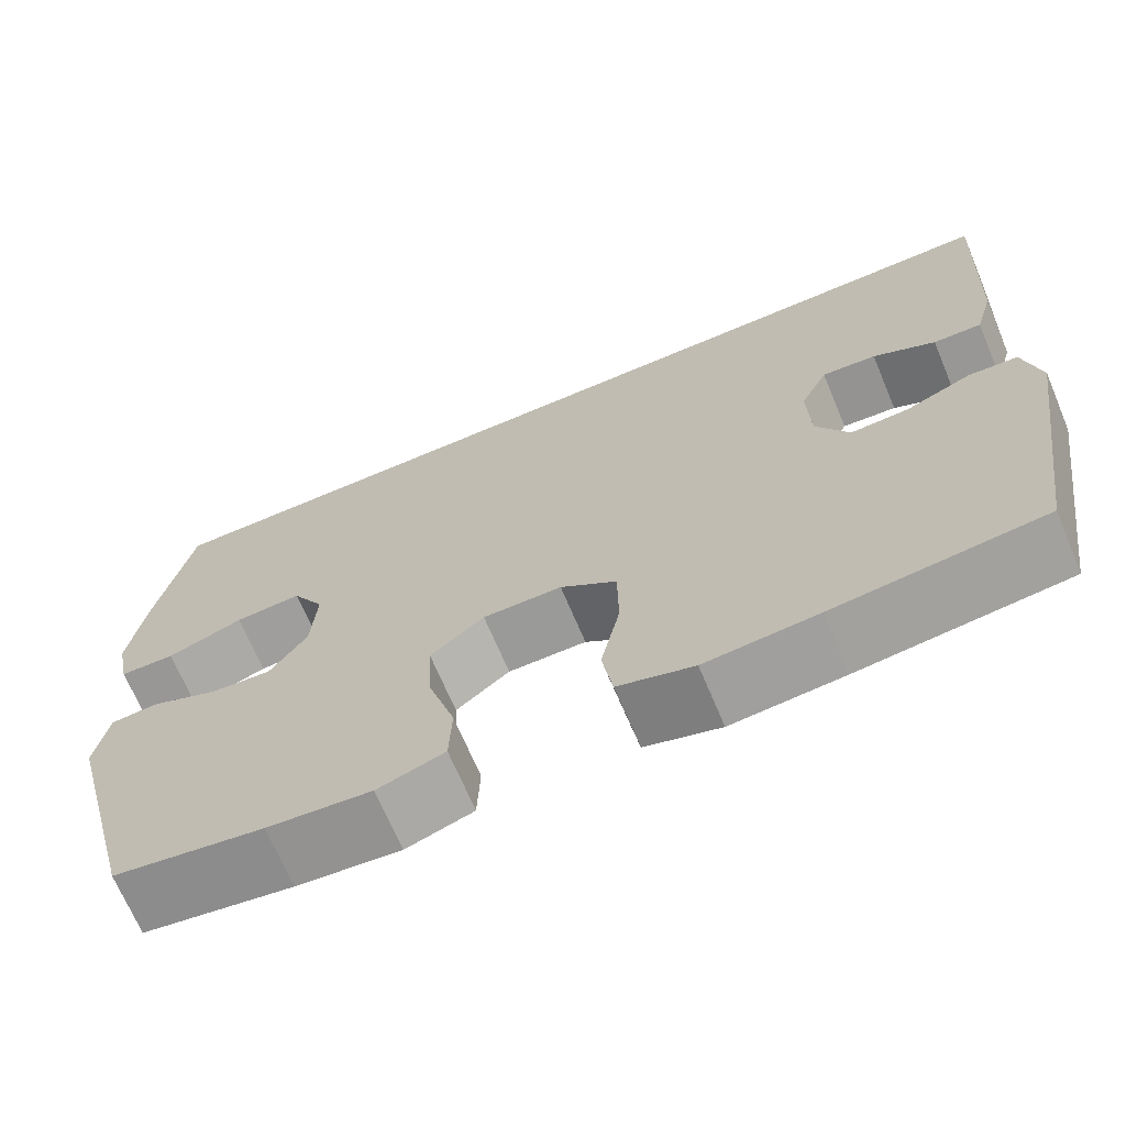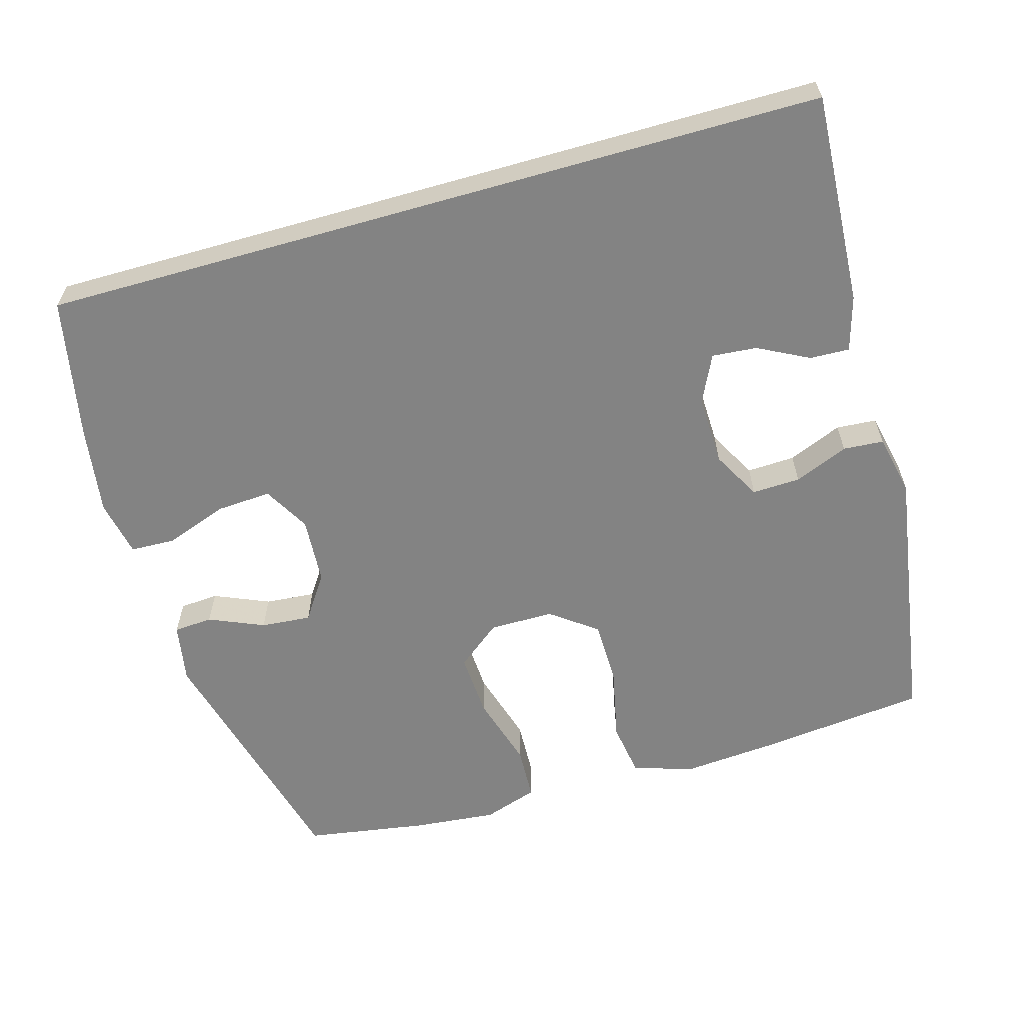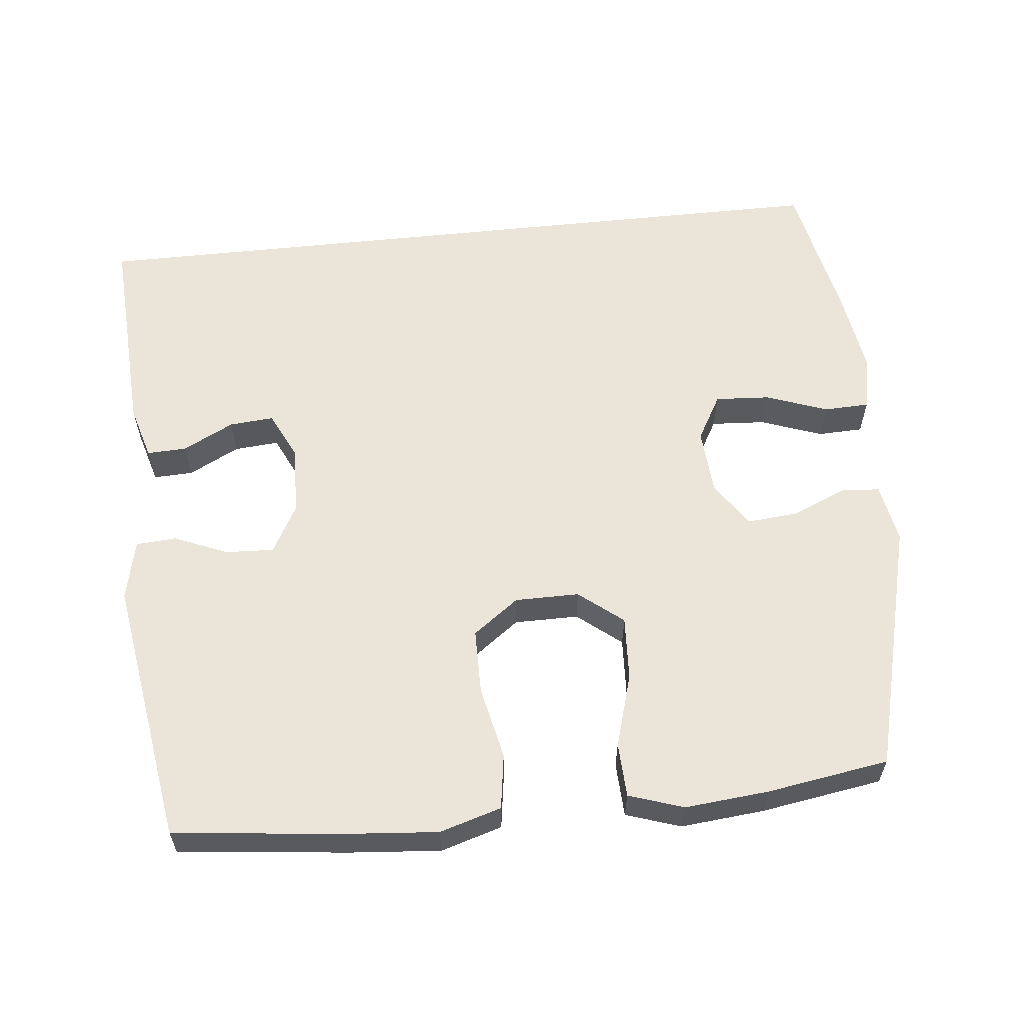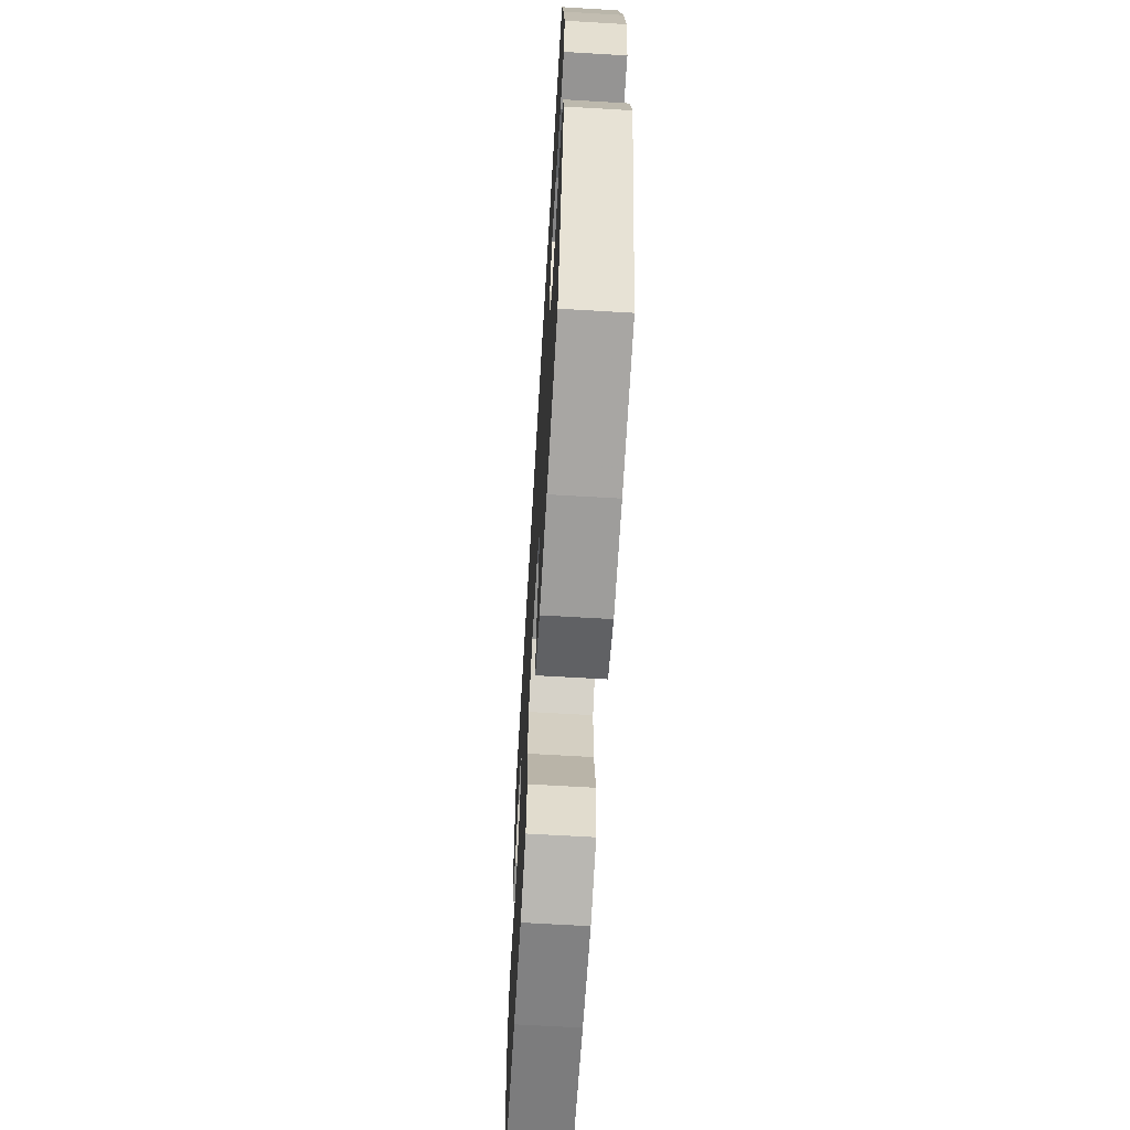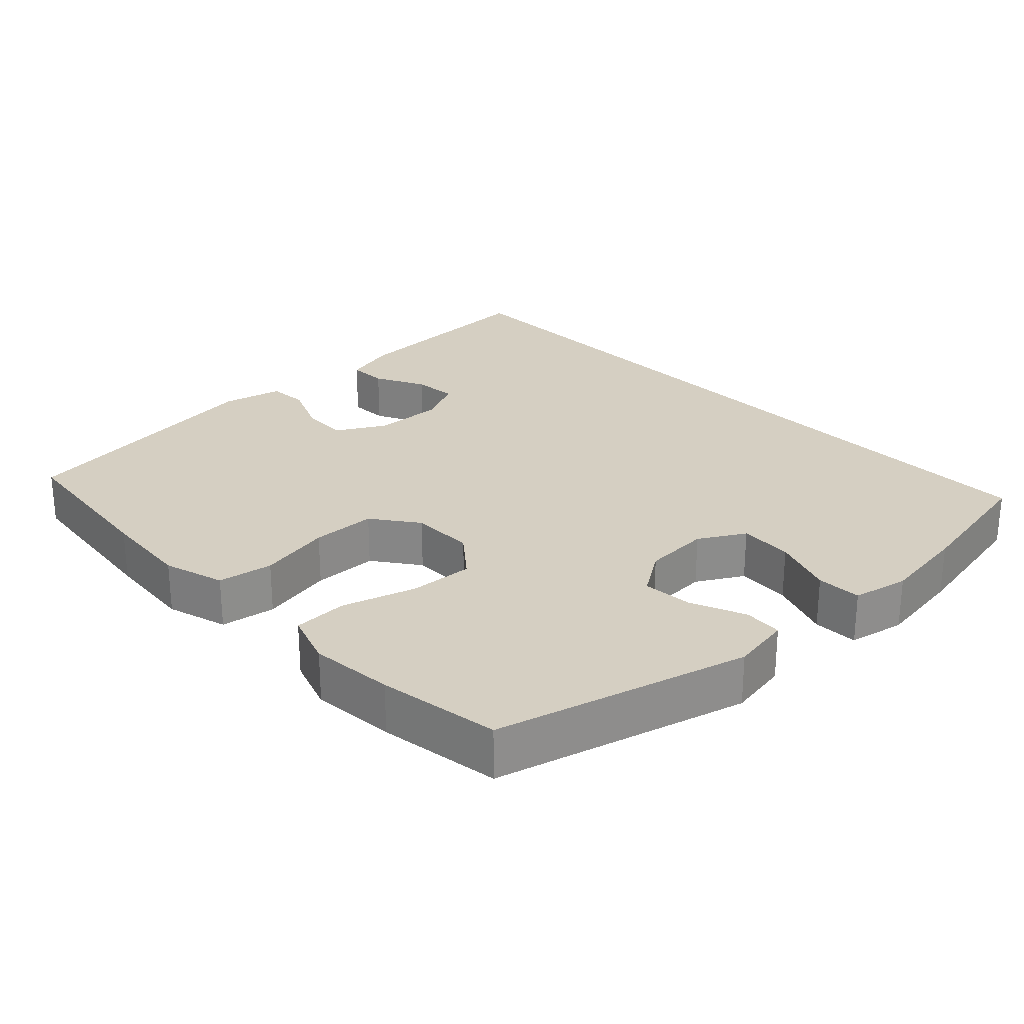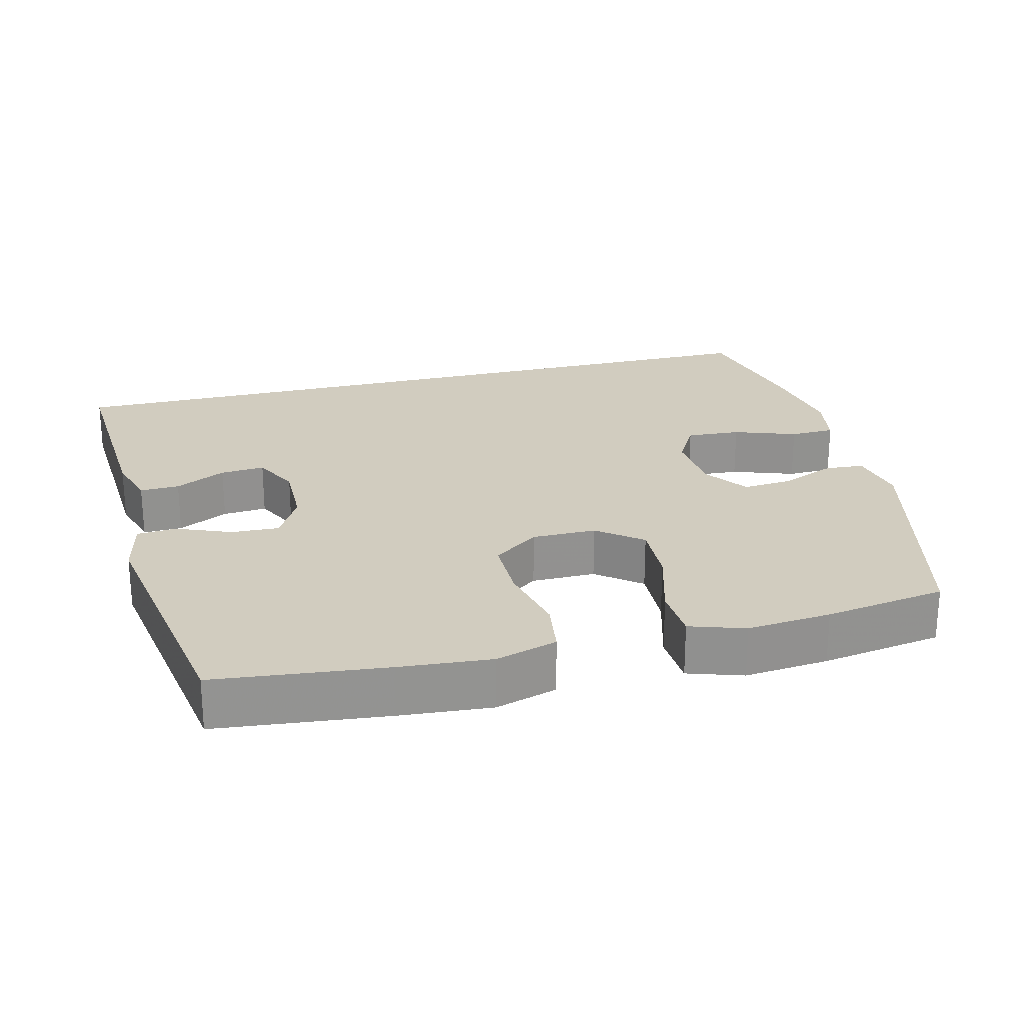
<metadata>
{"format":"obj","ext":"obj","renderer":"f3d","projection":"perspective","resolution":1024,"background":"white","views":[{"elev":-69.2,"azim":22.9,"up":"+Z"},{"elev":-61.0,"azim":15.9,"up":"+Y"},{"elev":59.1,"azim":173.9,"up":"+Y"},{"elev":-65.3,"azim":-93.4,"up":"+Z"},{"elev":25.9,"azim":-133.4,"up":"+Y"},{"elev":23.8,"azim":165.5,"up":"+Y"}]}
</metadata>
<code>
v -0.5 0.07 -0.5
v -0.593 0.07 -0.144
v -0.578 0.07 -0.059
v -0.523 0.07 -0.055
v -0.445 0.07 -0.088
v -0.374 0.07 -0.094
v -0.331 0.07 -0.03
v -0.325 0.07 0.065
v -0.362 0.07 0.13
v -0.439 0.07 0.125
v -0.527 0.07 0.093
v -0.591 0.07 0.095
v -0.607 0.07 0.175
v -0.589 0.07 0.299
v -0.549 0.07 0.5
v 0.559 0.07 0.5
v 0.543 0.07 0.201
v 0.521 0.07 0.124
v 0.465 0.07 0.126
v 0.393 0.07 0.163
v 0.33 0.07 0.168
v 0.298 0.07 0.101
v 0.301 0.07 0.002
v 0.339 0.07 -0.067
v 0.407 0.07 -0.064
v 0.483 0.07 -0.032
v 0.54 0.07 -0.036
v 0.559 0.07 -0.122
v 0.5 0.07 -0.5
v 0.26 0.07 -0.527
v 0.131 0.07 -0.538
v 0.044 0.07 -0.512
v 0.032 0.07 -0.434
v 0.054 0.07 -0.33
v 0.053 0.07 -0.238
v -0.012 0.07 -0.19
v -0.103 0.07 -0.19
v -0.165 0.07 -0.24
v -0.16 0.07 -0.331
v -0.129 0.07 -0.435
v -0.132 0.07 -0.512
v -0.209 0.07 -0.538
v -0.328 0.07 -0.527
v -0.5 0 -0.5
v -0.593 0 -0.144
v -0.578 0 -0.059
v -0.523 0 -0.055
v -0.445 0 -0.088
v -0.374 0 -0.094
v -0.331 0 -0.03
v -0.325 0 0.065
v -0.362 0 0.13
v -0.439 0 0.125
v -0.527 0 0.093
v -0.591 0 0.095
v -0.607 0 0.175
v -0.589 0 0.299
v -0.549 0 0.5
v 0.559 0 0.5
v 0.543 0 0.201
v 0.521 0 0.124
v 0.465 0 0.126
v 0.393 0 0.163
v 0.33 0 0.168
v 0.298 0 0.101
v 0.301 0 0.002
v 0.339 0 -0.067
v 0.407 0 -0.064
v 0.483 0 -0.032
v 0.54 0 -0.036
v 0.559 0 -0.122
v 0.5 0 -0.5
v 0.26 0 -0.527
v 0.131 0 -0.538
v 0.044 0 -0.512
v 0.032 0 -0.434
v 0.054 0 -0.33
v 0.053 0 -0.238
v -0.012 0 -0.19
v -0.103 0 -0.19
v -0.165 0 -0.24
v -0.16 0 -0.331
v -0.129 0 -0.435
v -0.132 0 -0.512
v -0.209 0 -0.538
v -0.328 0 -0.527
f 3 4 5
f 2 3 5
f 1 2 5
f 43 1 5
f 42 43 5
f 41 42 5
f 40 41 5
f 39 40 5
f 38 39 5 6
f 37 38 6 7
f 36 37 7 8
f 35 36 8 9
f 32 33 34
f 31 32 34
f 30 31 34
f 29 30 34
f 28 29 34
f 27 28 34
f 26 27 34
f 25 26 34
f 24 25 34 35
f 23 24 35 9
f 18 19 20
f 17 18 20
f 16 17 20
f 16 20 21
f 14 15 16
f 13 14 16
f 12 13 16
f 11 12 16
f 10 11 16
f 9 10 16
f 9 16 21
f 22 23 9
f 9 21 22
f 48 47 46
f 48 46 45
f 48 45 44
f 48 44 86
f 48 86 85
f 48 85 84
f 48 84 83
f 48 83 82
f 49 48 82 81
f 50 49 81 80
f 51 50 80 79
f 52 51 79 78
f 77 76 75
f 77 75 74
f 77 74 73
f 77 73 72
f 77 72 71
f 77 71 70
f 77 70 69
f 77 69 68
f 78 77 68 67
f 52 78 67 66
f 63 62 61
f 63 61 60
f 63 60 59
f 64 63 59
f 59 58 57
f 59 57 56
f 59 56 55
f 59 55 54
f 59 54 53
f 59 53 52
f 64 59 52
f 52 66 65
f 65 64 52
f 1 44 45 2
f 2 45 46 3
f 3 46 47 4
f 4 47 48 5
f 5 48 49 6
f 6 49 50 7
f 7 50 51 8
f 8 51 52 9
f 9 52 53 10
f 10 53 54 11
f 11 54 55 12
f 12 55 56 13
f 13 56 57 14
f 14 57 58 15
f 15 58 59 16
f 16 59 60 17
f 17 60 61 18
f 18 61 62 19
f 19 62 63 20
f 20 63 64 21
f 21 64 65 22
f 22 65 66 23
f 23 66 67 24
f 24 67 68 25
f 25 68 69 26
f 26 69 70 27
f 27 70 71 28
f 28 71 72 29
f 29 72 73 30
f 30 73 74 31
f 31 74 75 32
f 32 75 76 33
f 33 76 77 34
f 34 77 78 35
f 35 78 79 36
f 36 79 80 37
f 37 80 81 38
f 38 81 82 39
f 39 82 83 40
f 40 83 84 41
f 41 84 85 42
f 42 85 86 43
f 43 86 44 1

</code>
